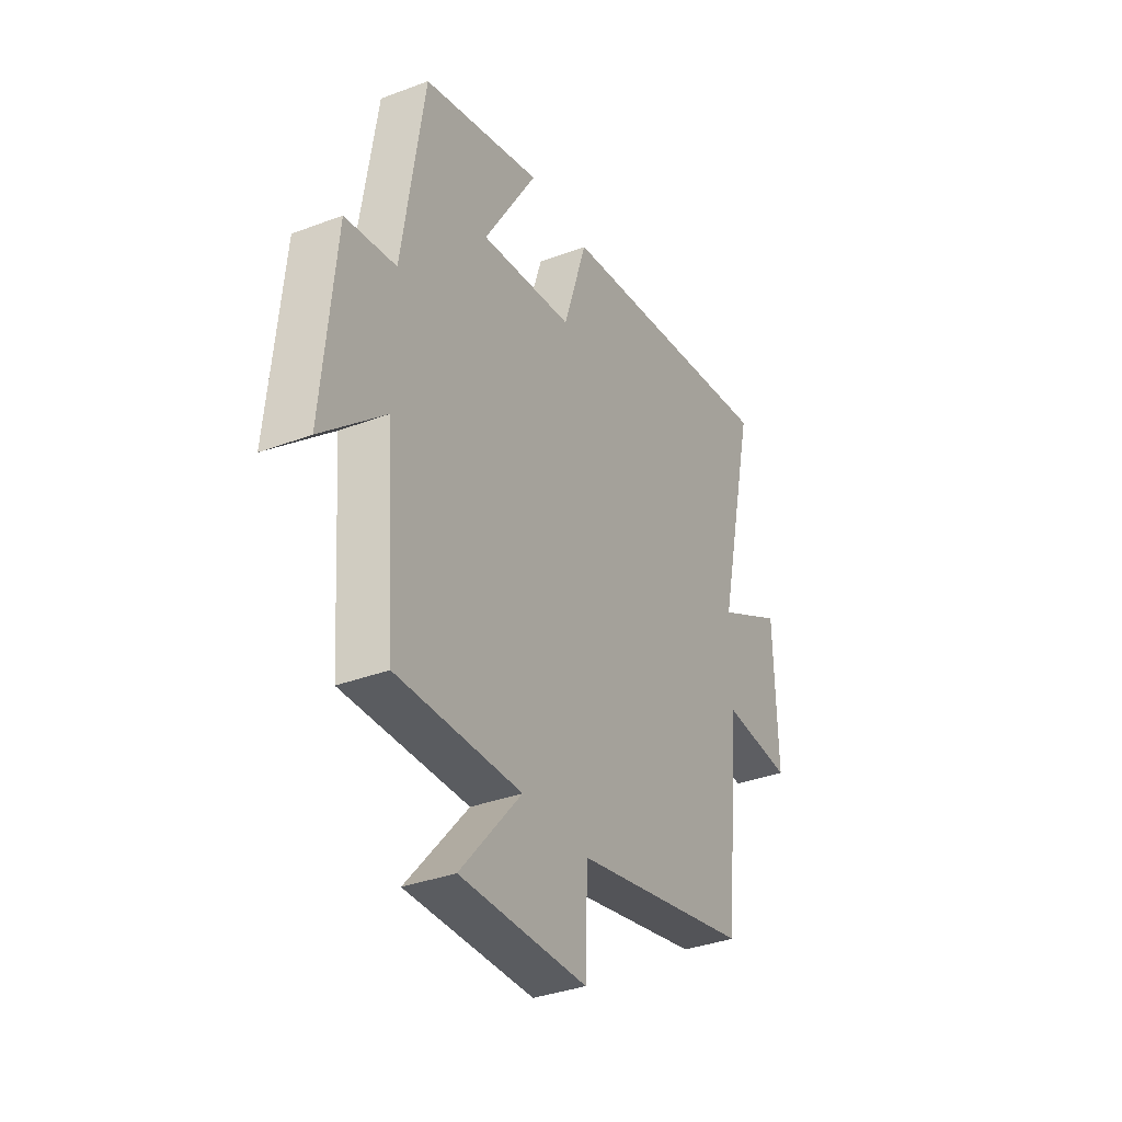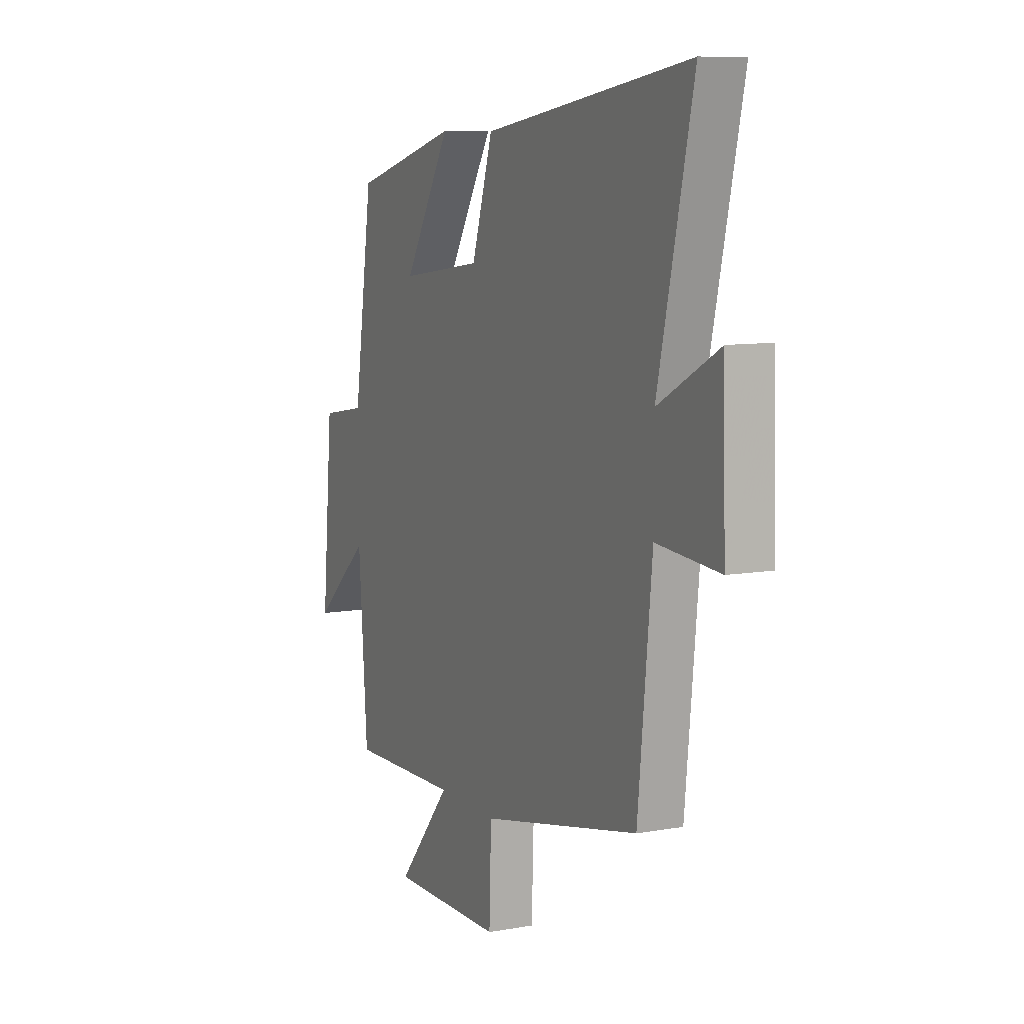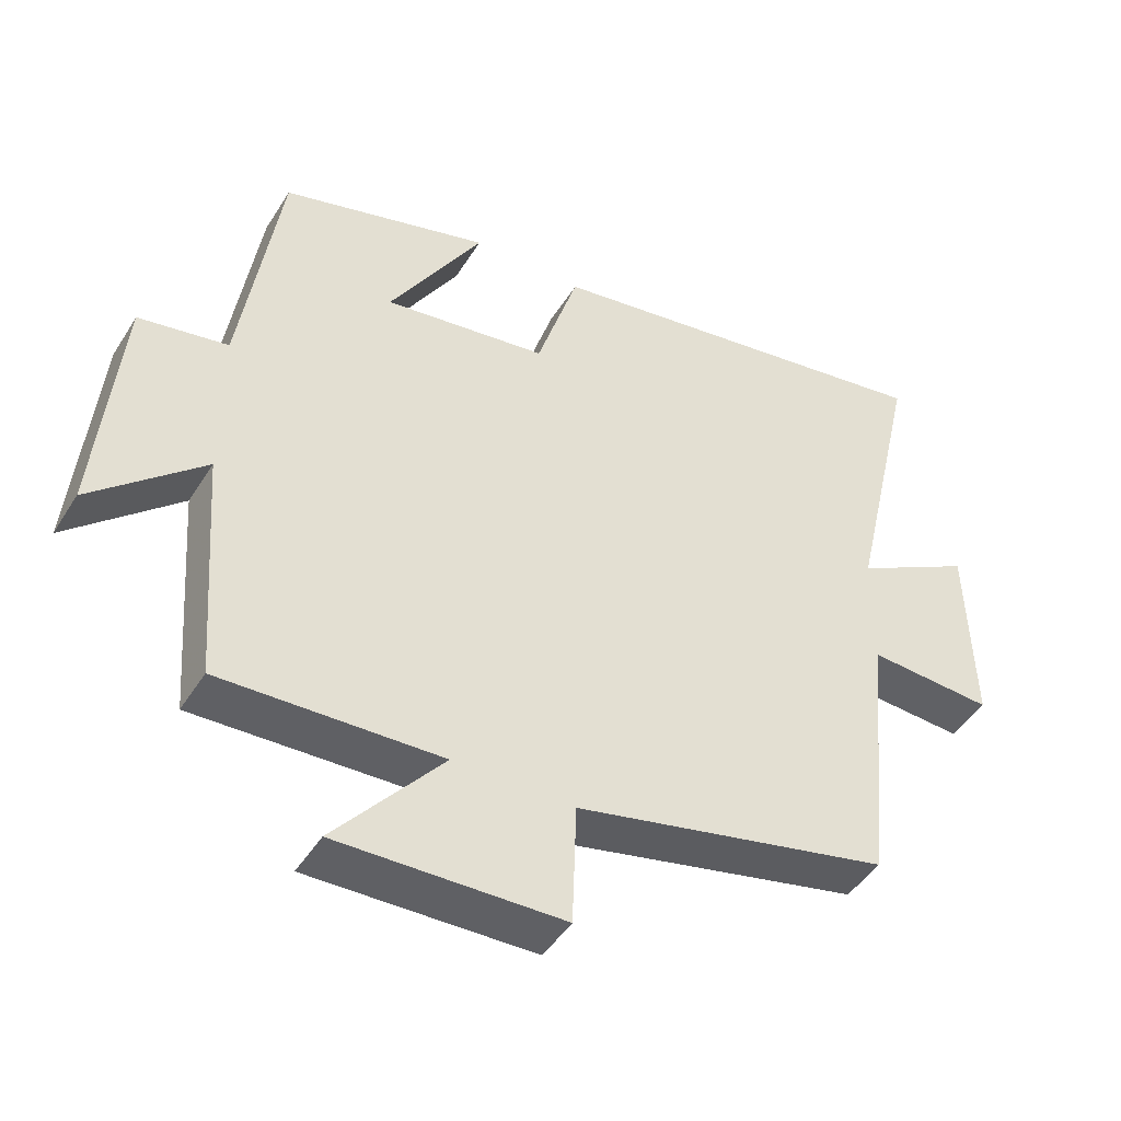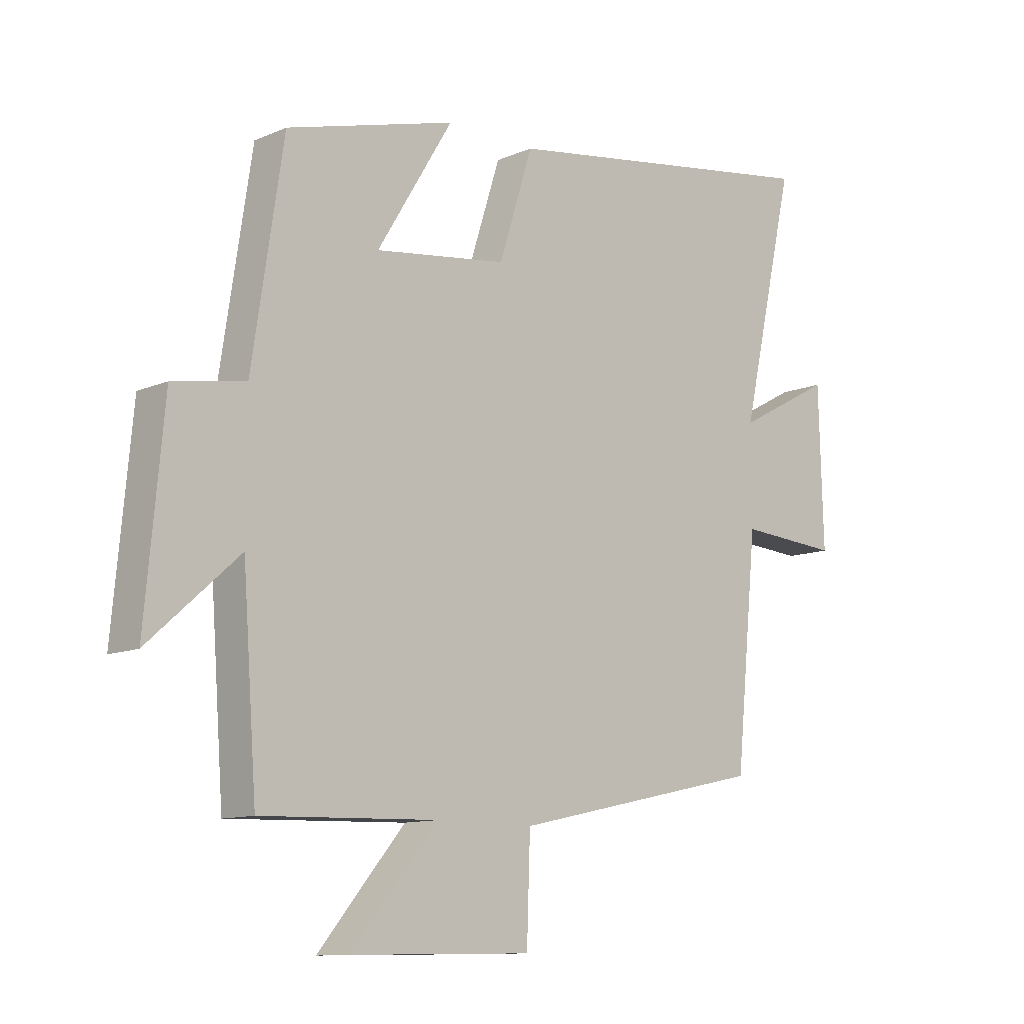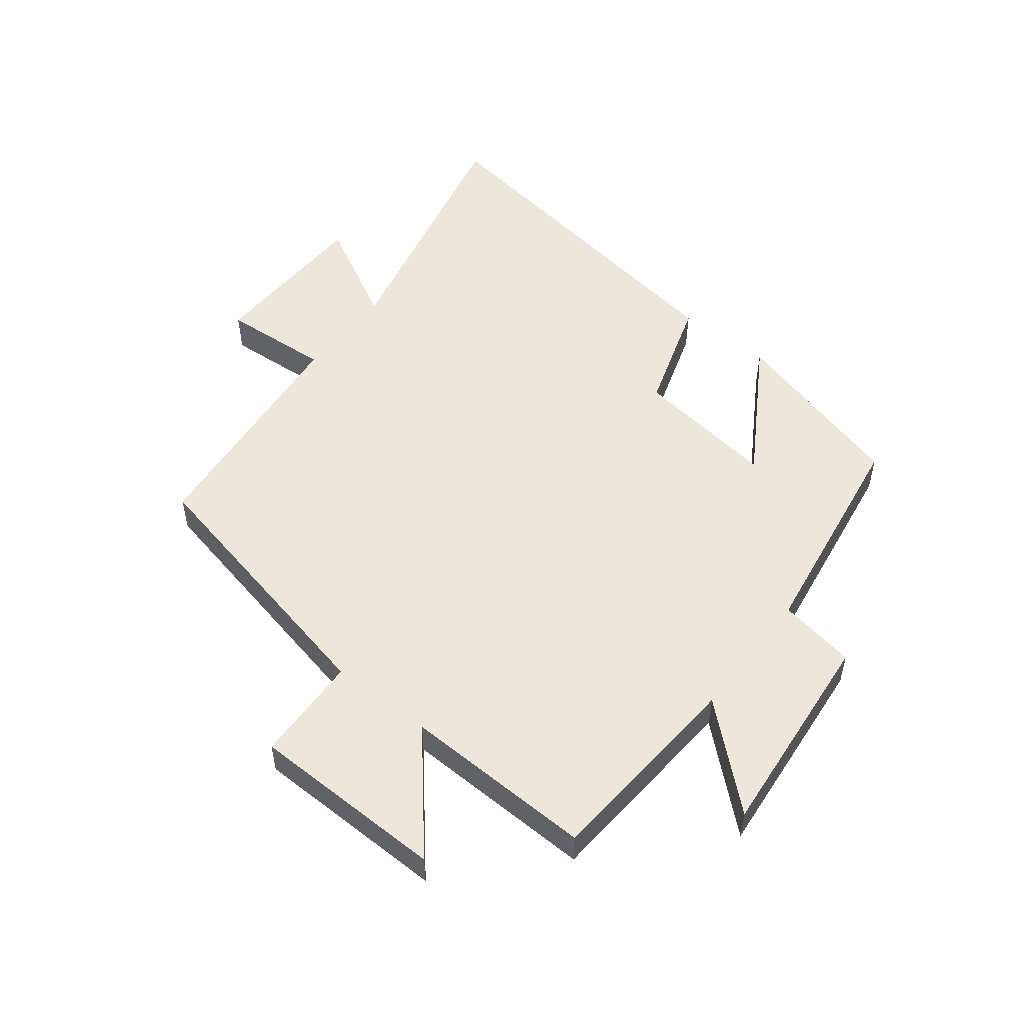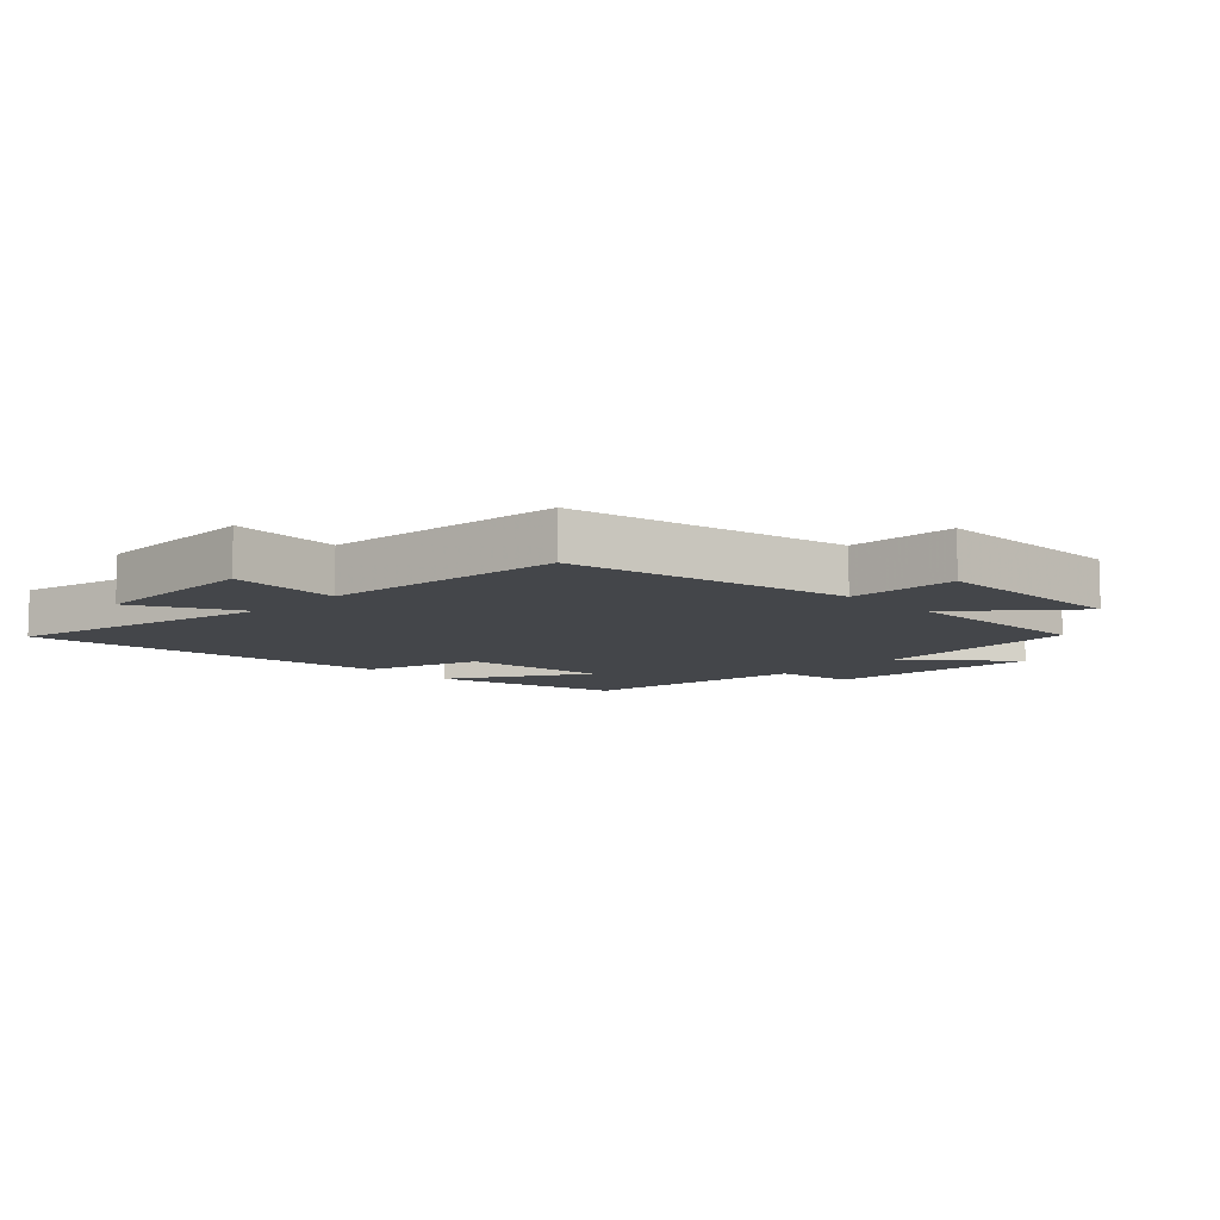
<metadata>
{"format":"obj","ext":"obj","renderer":"f3d","projection":"perspective","resolution":1024,"background":"white","views":[{"elev":-35.4,"azim":-63.4,"up":"+Z"},{"elev":9.1,"azim":64.6,"up":"+Z"},{"elev":-45.8,"azim":-30.2,"up":"+Z"},{"elev":-11.2,"azim":-43.6,"up":"+Z"},{"elev":52.3,"azim":-142.1,"up":"+Y"},{"elev":-9.4,"azim":134.8,"up":"+Y"}]}
</metadata>
<code>
v -0.475 0.07 -0.51
v -0.5 0.07 -0.172
v -0.659 0.07 -0.314
v -0.627 0.07 0.032
v -0.5 0.07 0.054
v -0.445 0.07 0.417
v -0.146 0.07 0.5
v -0.28 0.07 0.28
v -0.046 0.07 0.312
v 0.014 0.07 0.5
v 0.598 0.07 0.591
v 0.5 0.07 0.161
v 0.67 0.07 0.253
v 0.678 0.07 -0.023
v 0.5 0.07 -0.011
v 0.461 0.07 -0.402
v 0.011 0.07 -0.5
v 0.005 0.07 -0.676
v -0.315 0.07 -0.682
v -0.161 0.07 -0.5
v -0.475 0 -0.51
v -0.5 0 -0.172
v -0.659 0 -0.314
v -0.627 0 0.032
v -0.5 0 0.054
v -0.445 0 0.417
v -0.146 0 0.5
v -0.28 0 0.28
v -0.046 0 0.312
v 0.014 0 0.5
v 0.598 0 0.591
v 0.5 0 0.161
v 0.67 0 0.253
v 0.678 0 -0.023
v 0.5 0 -0.011
v 0.461 0 -0.402
v 0.011 0 -0.5
v 0.005 0 -0.676
v -0.315 0 -0.682
v -0.161 0 -0.5
f 17 18 19 20
f 15 16 17 20
f 15 20 1 2
f 12 13 14 15
f 12 15 2
f 9 10 11 12
f 8 9 12 2
f 5 6 7 8
f 5 8 2 3
f 3 4 5
f 40 39 38 37
f 40 37 36 35
f 22 21 40 35
f 35 34 33 32
f 22 35 32
f 32 31 30 29
f 22 32 29 28
f 28 27 26 25
f 23 22 28 25
f 25 24 23
f 1 21 22 2
f 2 22 23 3
f 3 23 24 4
f 4 24 25 5
f 5 25 26 6
f 6 26 27 7
f 7 27 28 8
f 8 28 29 9
f 9 29 30 10
f 10 30 31 11
f 11 31 32 12
f 12 32 33 13
f 13 33 34 14
f 14 34 35 15
f 15 35 36 16
f 16 36 37 17
f 17 37 38 18
f 18 38 39 19
f 19 39 40 20
f 20 40 21 1

</code>
